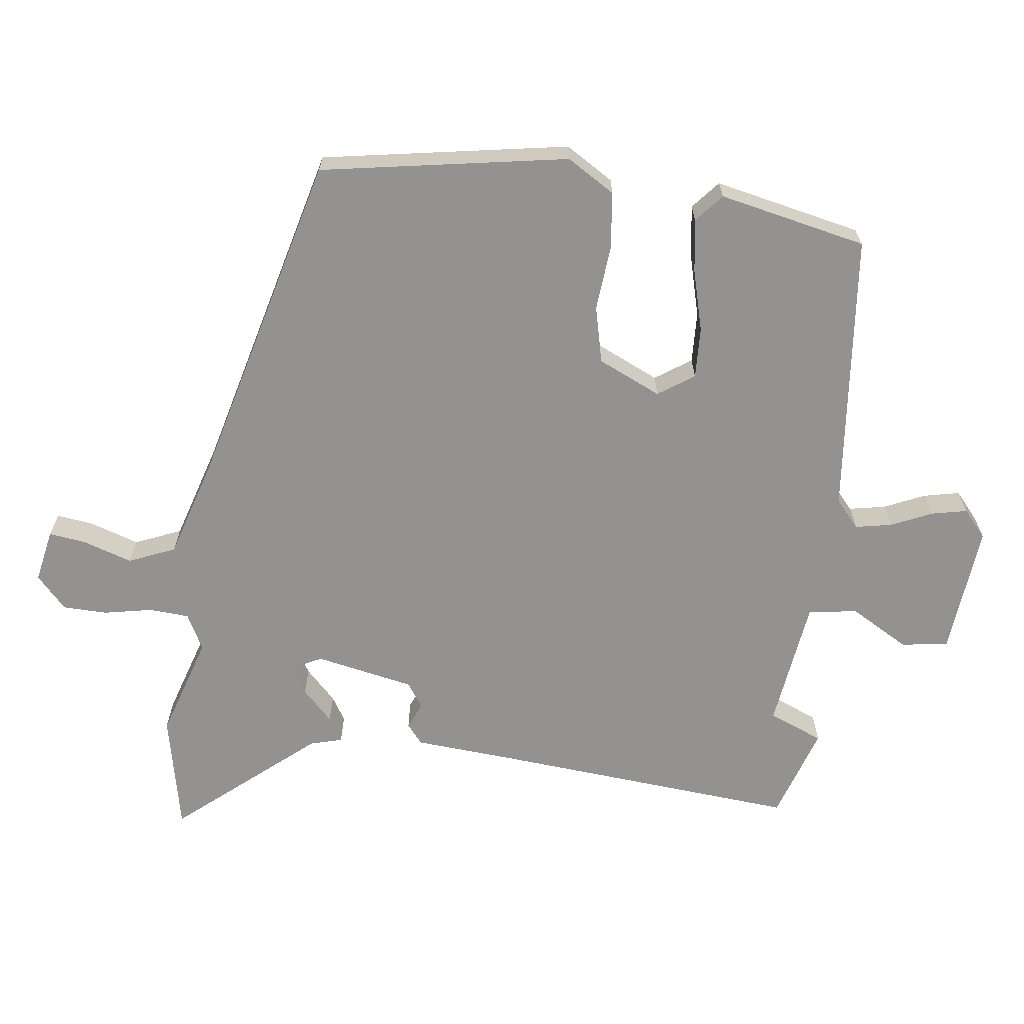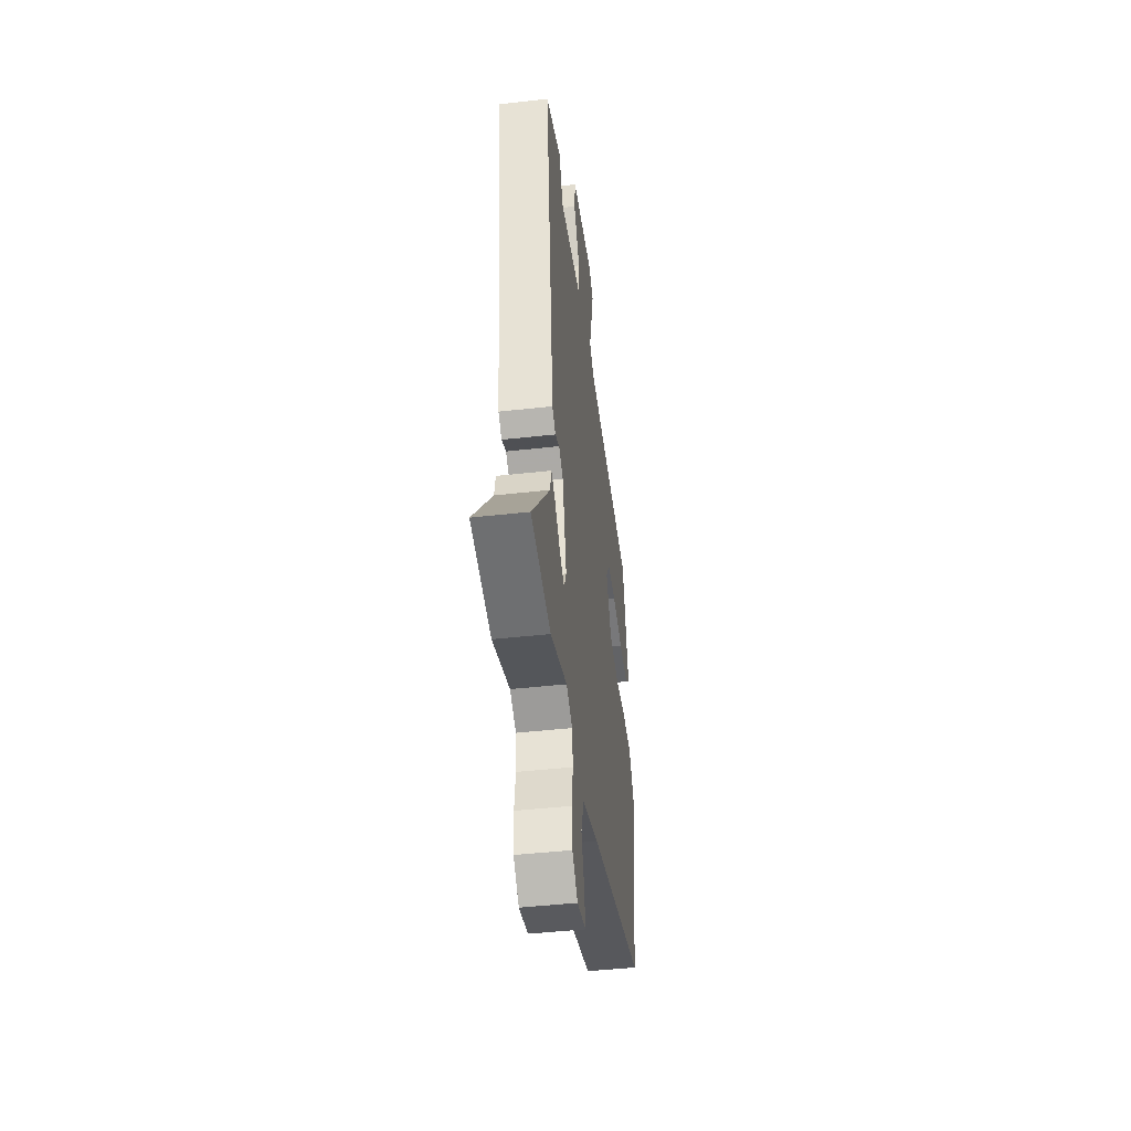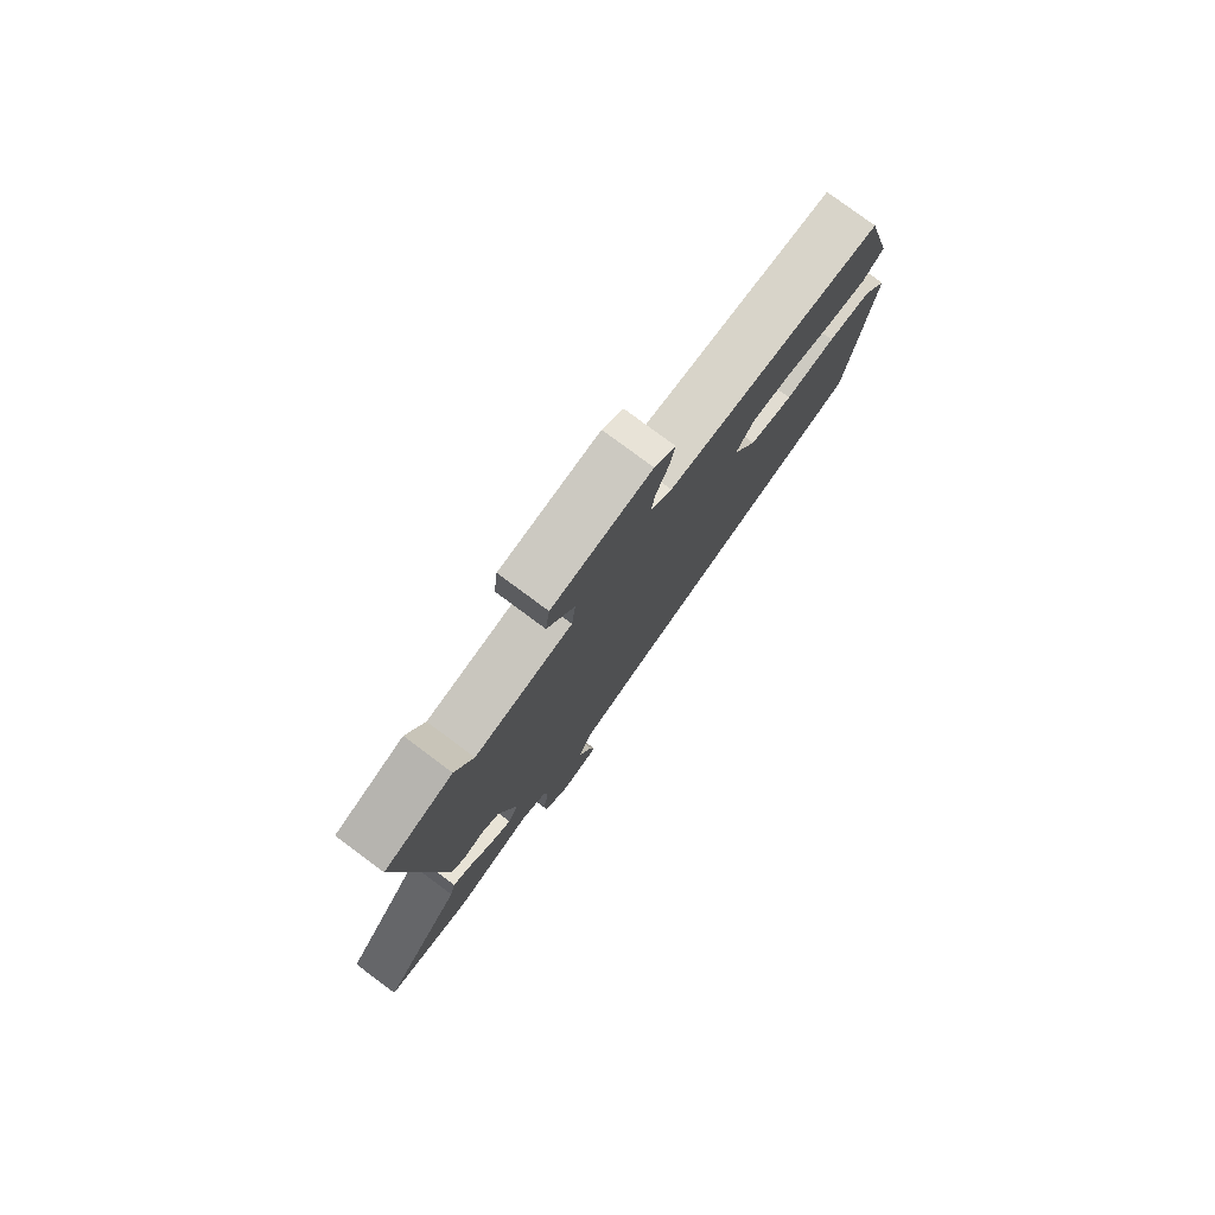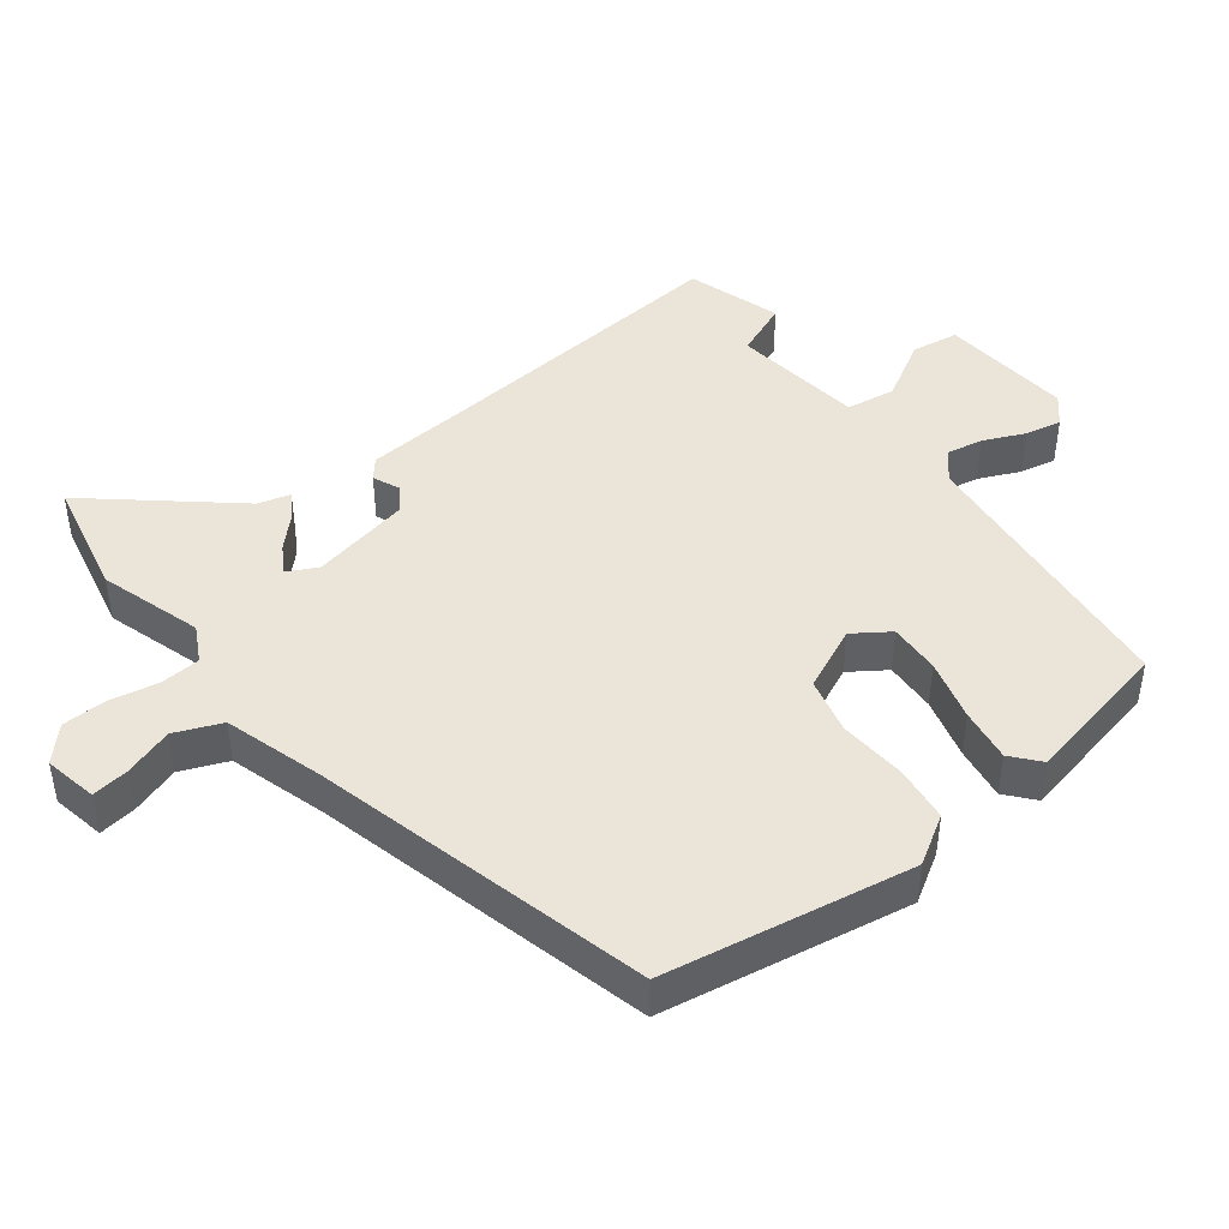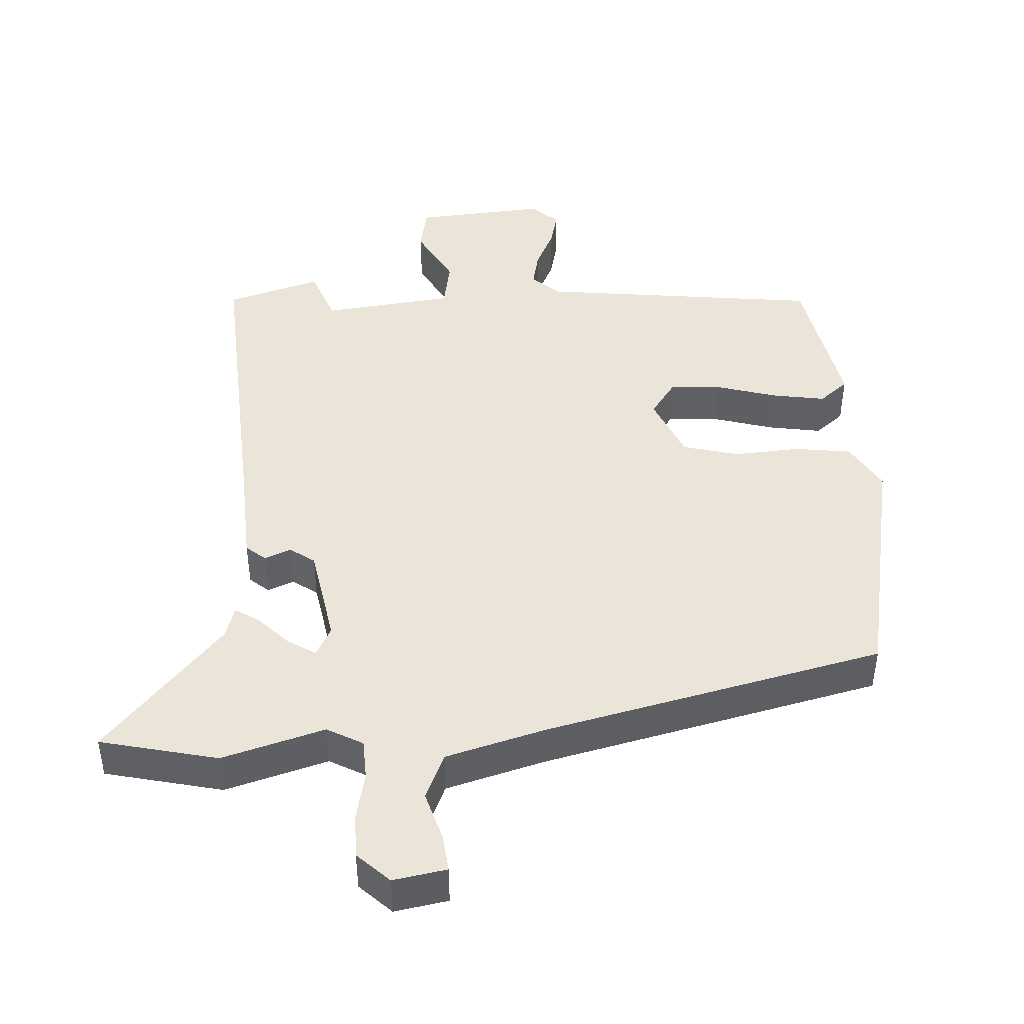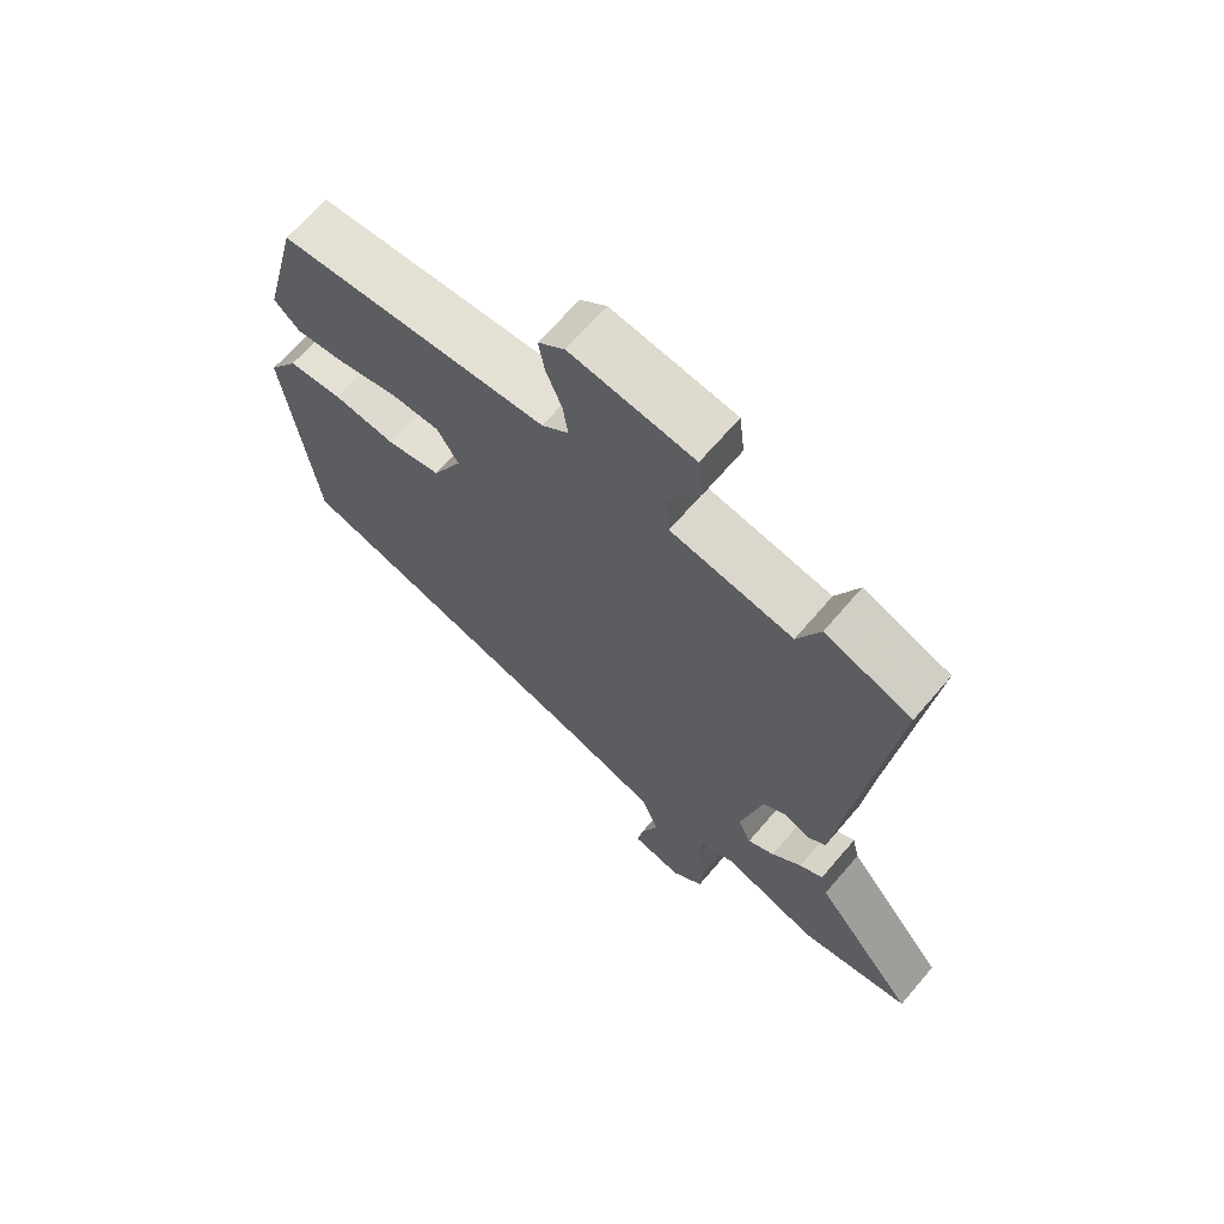
<metadata>
{"format":"obj","ext":"obj","renderer":"f3d","projection":"perspective","resolution":1024,"background":"white","views":[{"elev":-66.4,"azim":-94.9,"up":"+Y"},{"elev":-45.1,"azim":97.4,"up":"+Z"},{"elev":78.8,"azim":126.6,"up":"+Z"},{"elev":44.8,"azim":-125.3,"up":"+Y"},{"elev":44.7,"azim":-179.9,"up":"+Y"},{"elev":66.9,"azim":40.5,"up":"+Z"}]}
</metadata>
<code>
v -0.462 0.07 -0.31
v -0.509 0.07 0.048
v -0.464 0.07 0.115
v -0.382 0.07 0.121
v -0.288 0.07 0.109
v -0.206 0.07 0.125
v -0.161 0.07 0.214
v -0.194 0.07 0.267
v -0.268 0.07 0.267
v -0.357 0.07 0.247
v -0.434 0.07 0.239
v -0.473 0.07 0.275
v -0.419 0.07 0.486
v -0.011 0.07 0.51
v 0.03 0.07 0.543
v 0.022 0.07 0.596
v -0.002 0.07 0.656
v -0.011 0.07 0.708
v 0.029 0.07 0.74
v 0.217 0.07 0.714
v 0.225 0.07 0.646
v 0.173 0.07 0.563
v 0.181 0.07 0.492
v 0.368 0.07 0.459
v 0.403 0.07 0.536
v 0.536 0.07 0.487
v 0.481 0.07 0.043
v 0.465 0.07 -0.098
v 0.436 0.07 -0.12
v 0.399 0.07 -0.102
v 0.362 0.07 -0.125
v 0.328 0.07 -0.266
v 0.348 0.07 -0.31
v 0.389 0.07 -0.288
v 0.435 0.07 -0.246
v 0.471 0.07 -0.226
v 0.482 0.07 -0.273
v 0.64 0.07 -0.476
v 0.469 0.07 -0.505
v 0.324 0.07 -0.453
v 0.271 0.07 -0.478
v 0.265 0.07 -0.536
v 0.276 0.07 -0.606
v 0.272 0.07 -0.67
v 0.224 0.07 -0.711
v 0.148 0.07 -0.693
v 0.157 0.07 -0.64
v 0.183 0.07 -0.57
v 0.158 0.07 -0.502
v 0.017 0.07 -0.453
v -0.462 0 -0.31
v -0.509 0 0.048
v -0.464 0 0.115
v -0.382 0 0.121
v -0.288 0 0.109
v -0.206 0 0.125
v -0.161 0 0.214
v -0.194 0 0.267
v -0.268 0 0.267
v -0.357 0 0.247
v -0.434 0 0.239
v -0.473 0 0.275
v -0.419 0 0.486
v -0.011 0 0.51
v 0.03 0 0.543
v 0.022 0 0.596
v -0.002 0 0.656
v -0.011 0 0.708
v 0.029 0 0.74
v 0.217 0 0.714
v 0.225 0 0.646
v 0.173 0 0.563
v 0.181 0 0.492
v 0.368 0 0.459
v 0.403 0 0.536
v 0.536 0 0.487
v 0.481 0 0.043
v 0.465 0 -0.098
v 0.436 0 -0.12
v 0.399 0 -0.102
v 0.362 0 -0.125
v 0.328 0 -0.266
v 0.348 0 -0.31
v 0.389 0 -0.288
v 0.435 0 -0.246
v 0.471 0 -0.226
v 0.482 0 -0.273
v 0.64 0 -0.476
v 0.469 0 -0.505
v 0.324 0 -0.453
v 0.271 0 -0.478
v 0.265 0 -0.536
v 0.276 0 -0.606
v 0.272 0 -0.67
v 0.224 0 -0.711
v 0.148 0 -0.693
v 0.157 0 -0.64
v 0.183 0 -0.57
v 0.158 0 -0.502
v 0.017 0 -0.453
f 46 47 48
f 45 46 48
f 44 45 48
f 43 44 48
f 42 43 48
f 41 42 48 49
f 40 41 49 50
f 37 38 39 40
f 36 37 40
f 35 36 40
f 34 35 40
f 33 34 40
f 3 4 5
f 2 3 5
f 1 2 5
f 50 1 5
f 40 50 5
f 33 40 5
f 32 33 5
f 27 28 29 30
f 27 30 31
f 26 27 31
f 25 26 31
f 24 25 31
f 23 24 31 32
f 20 21 22
f 19 20 22
f 18 19 22
f 17 18 22
f 16 17 22
f 15 16 22 23
f 14 15 23 32
f 12 13 14
f 11 12 14
f 10 11 14
f 9 10 14
f 8 9 14
f 7 8 14 32
f 32 5 6
f 6 7 32
f 98 97 96
f 98 96 95
f 98 95 94
f 98 94 93
f 98 93 92
f 99 98 92 91
f 100 99 91 90
f 90 89 88 87
f 90 87 86
f 90 86 85
f 90 85 84
f 90 84 83
f 55 54 53
f 55 53 52
f 55 52 51
f 55 51 100
f 55 100 90
f 55 90 83
f 55 83 82
f 80 79 78 77
f 81 80 77
f 81 77 76
f 81 76 75
f 81 75 74
f 82 81 74 73
f 72 71 70
f 72 70 69
f 72 69 68
f 72 68 67
f 72 67 66
f 73 72 66 65
f 82 73 65 64
f 64 63 62
f 64 62 61
f 64 61 60
f 64 60 59
f 64 59 58
f 82 64 58 57
f 56 55 82
f 82 57 56
f 1 51 52 2
f 2 52 53 3
f 3 53 54 4
f 4 54 55 5
f 5 55 56 6
f 6 56 57 7
f 7 57 58 8
f 8 58 59 9
f 9 59 60 10
f 10 60 61 11
f 11 61 62 12
f 12 62 63 13
f 13 63 64 14
f 14 64 65 15
f 15 65 66 16
f 16 66 67 17
f 17 67 68 18
f 18 68 69 19
f 19 69 70 20
f 20 70 71 21
f 21 71 72 22
f 22 72 73 23
f 23 73 74 24
f 24 74 75 25
f 25 75 76 26
f 26 76 77 27
f 27 77 78 28
f 28 78 79 29
f 29 79 80 30
f 30 80 81 31
f 31 81 82 32
f 32 82 83 33
f 33 83 84 34
f 34 84 85 35
f 35 85 86 36
f 36 86 87 37
f 37 87 88 38
f 38 88 89 39
f 39 89 90 40
f 40 90 91 41
f 41 91 92 42
f 42 92 93 43
f 43 93 94 44
f 44 94 95 45
f 45 95 96 46
f 46 96 97 47
f 47 97 98 48
f 48 98 99 49
f 49 99 100 50
f 50 100 51 1

</code>
